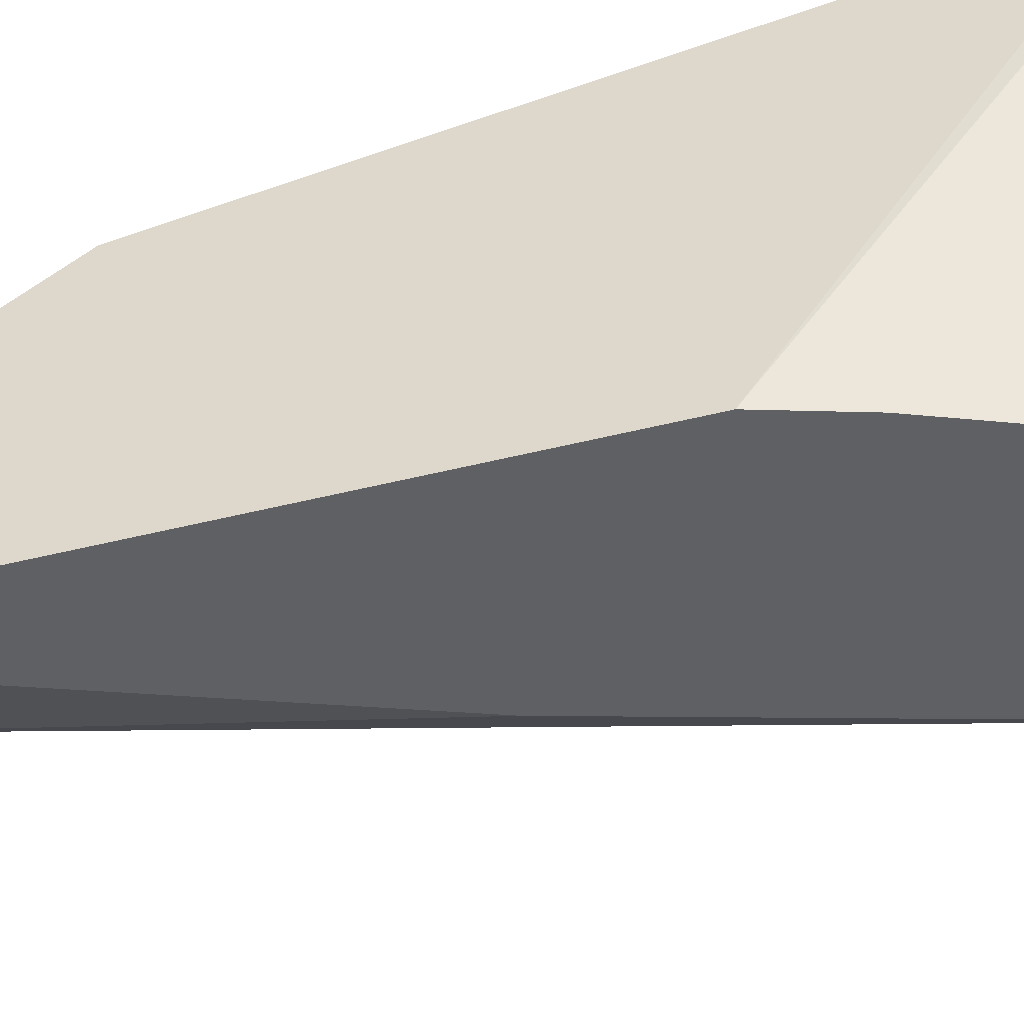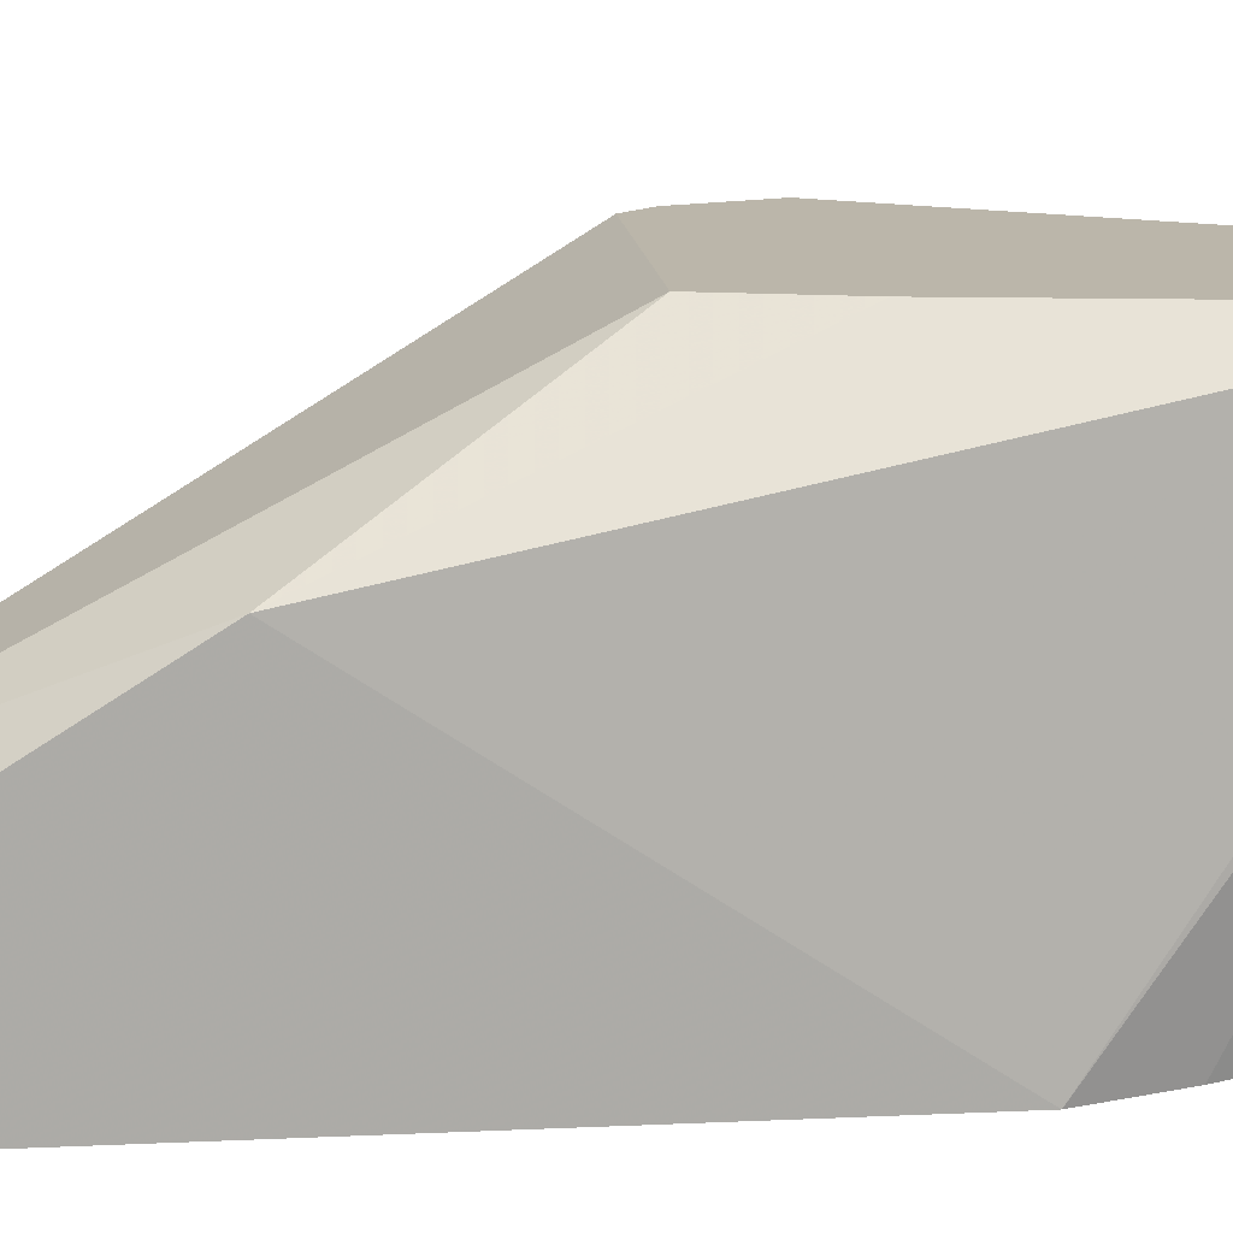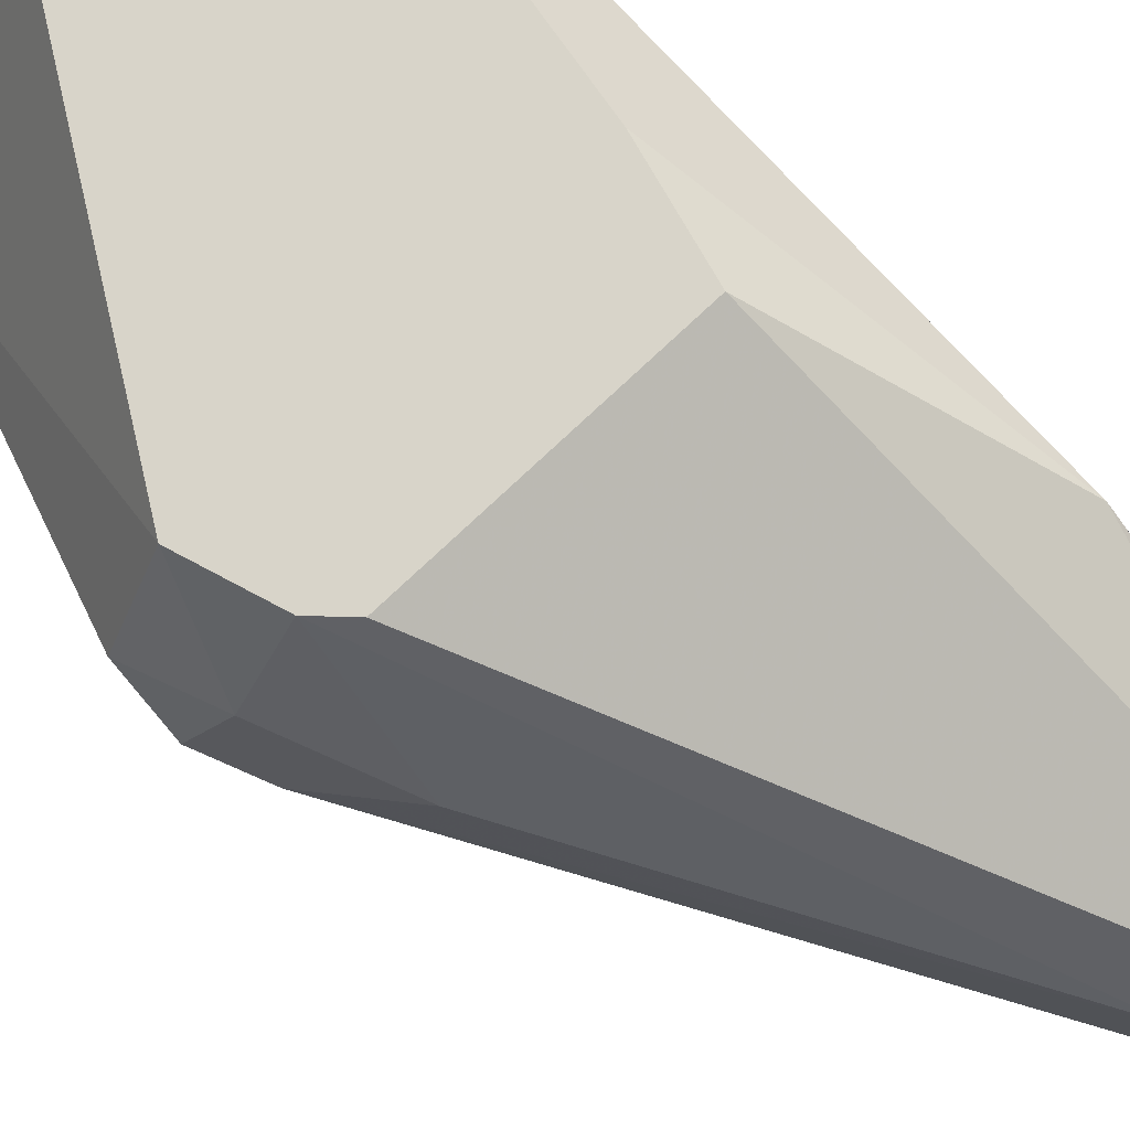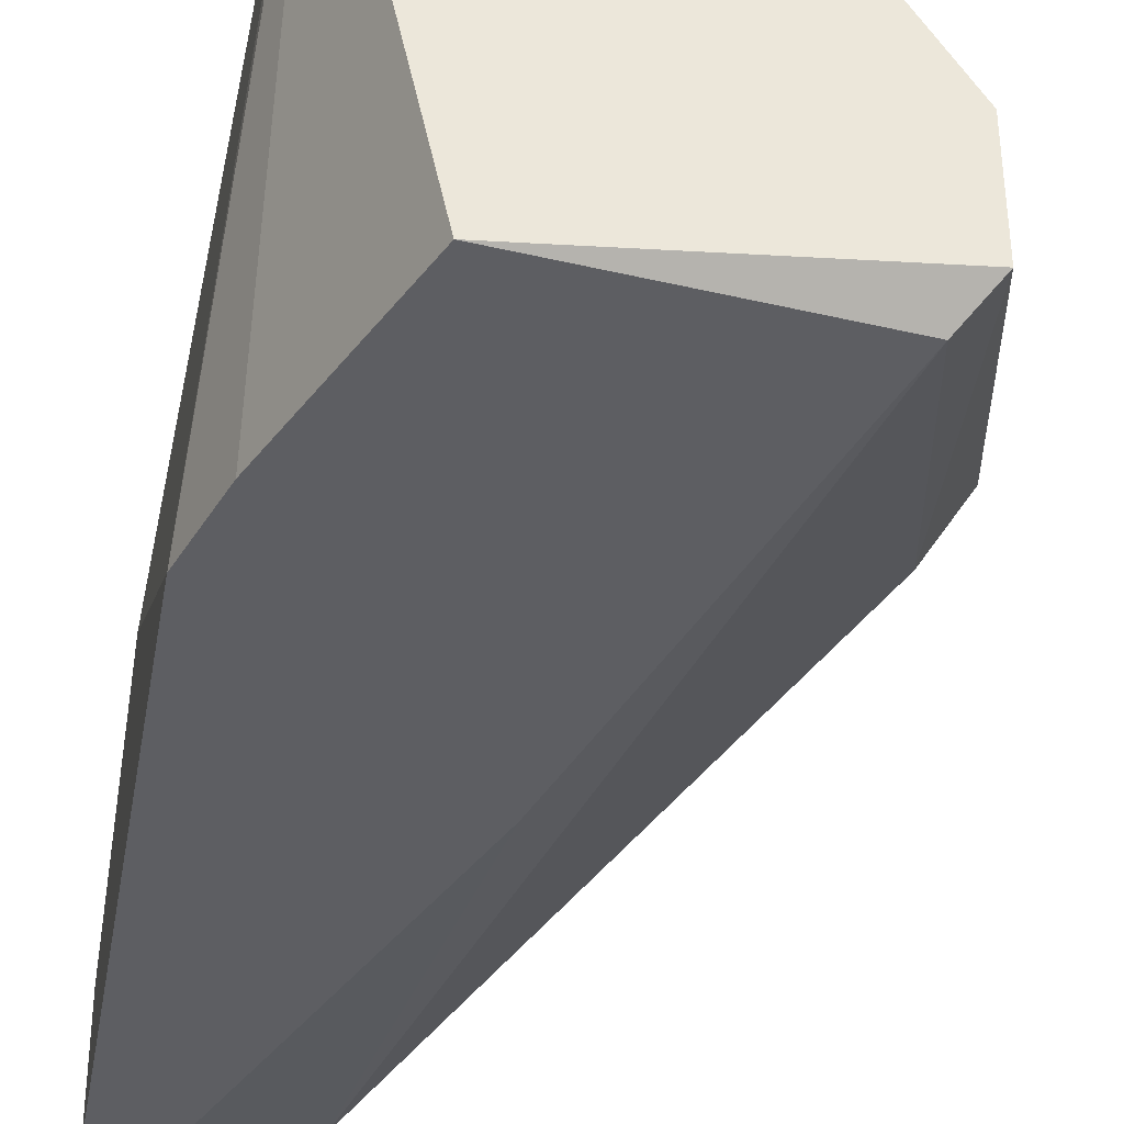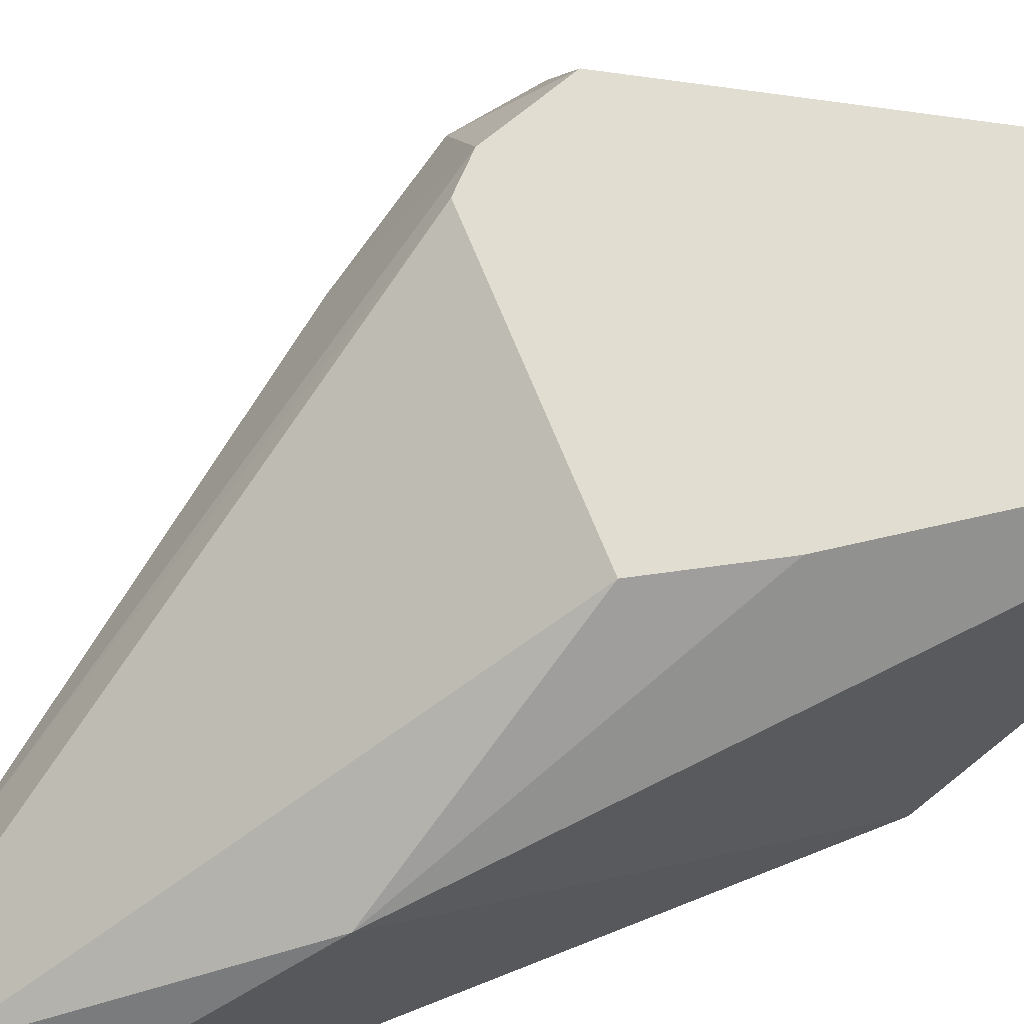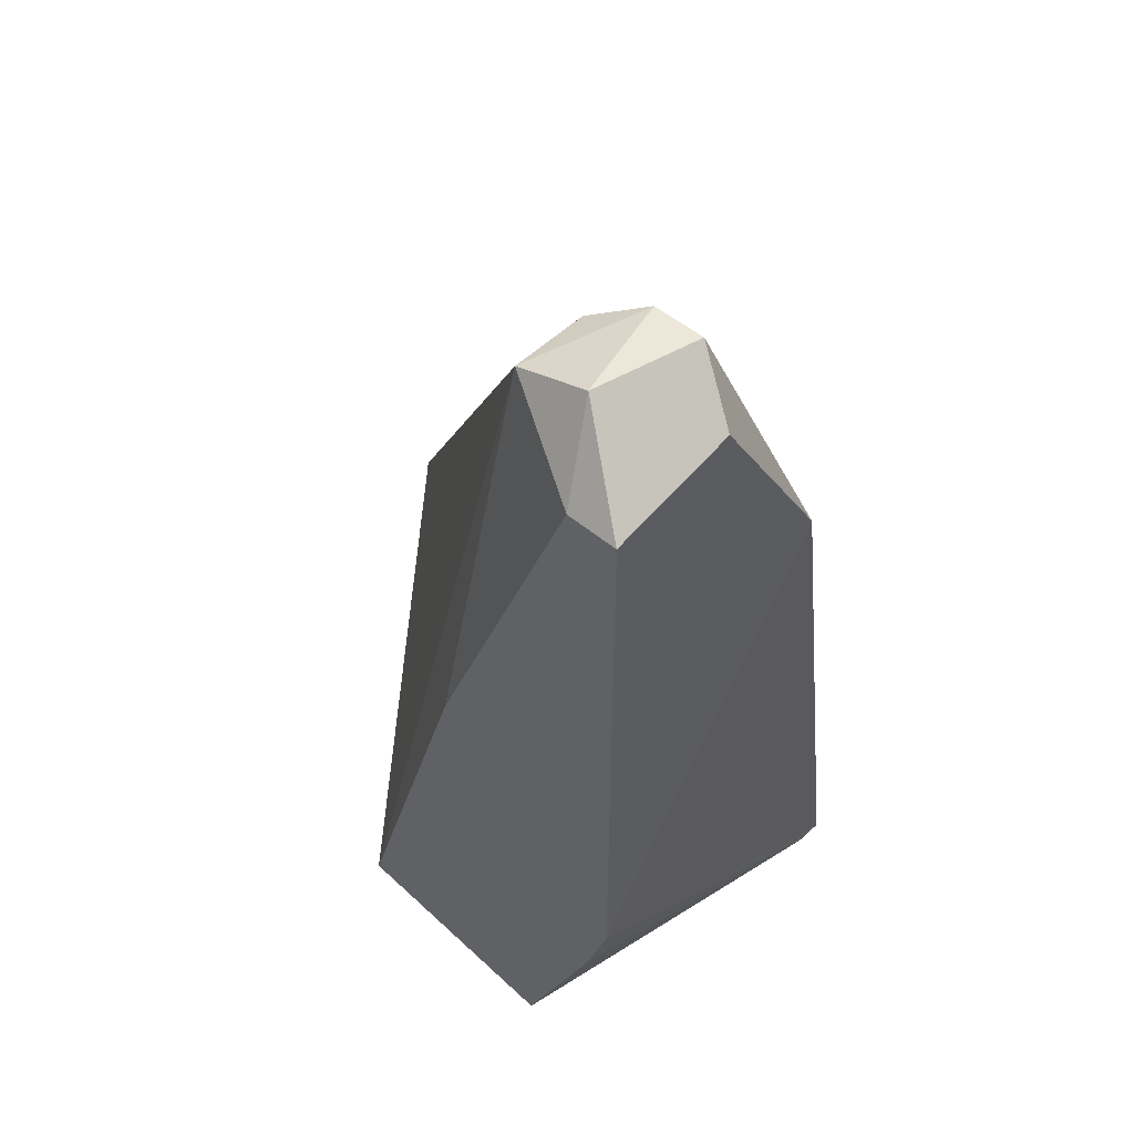
<metadata>
{"format":"obj","ext":"obj","renderer":"f3d","projection":"perspective","resolution":1024,"background":"white","views":[{"elev":-44.1,"azim":-73.3,"up":"+Z"},{"elev":14.1,"azim":-95.8,"up":"+Z"},{"elev":75.1,"azim":136.5,"up":"+Z"},{"elev":-38.9,"azim":-10.1,"up":"+Z"},{"elev":68.9,"azim":-111.8,"up":"+Z"},{"elev":49.7,"azim":-136.9,"up":"+Y"}]}
</metadata>
<code>
v 0.006636 0.01041 -0.002136
v 0.006636 0.004421 0.01069
v 0.006636 0.004421 0.009835
v 0.01262 0.01896 -0.002136
v 0.01262 0.004421 0.01069
v 0.01946 0.01554 0.01069
v 0.01775 0.01896 0.01069
v 0.01775 0.004421 -0.001281
v 0.01775 0.004421 0.00214
v 0.0169 0.005277 -0.002136
v 0.008347 0.01554 0.01069
v 0.008347 0.03436 -0.000426
v 0.007492 0.03436 0.002995
v 0.007492 0.03179 -0.002136
v 0.005782 0.03264 0.00214
v 0.005782 0.01298 -0.002136
v 0.005782 0.0258 0.006414
v 0.005782 0.03179 -0.002136
v 0.02032 0.01896 0.004704
v 0.02032 0.01811 0.008124
v 0.01861 0.02152 0.006414
v 0.01861 0.01811 0.01069
v 0.01348 0.005277 0.01069
v 0.02118 0.01554 0.007269
v 0.02118 0.01725 0.005559
v 0.01091 0.0335 -0.000426
v 0.01091 0.0335 0.00214
v 0.009203 0.03436 0.002995
v 0.009203 0.01896 0.01069
v 0.009203 0.004421 -0.002136
f 29 17 11
f 22 2 23
f 1 16 18
f 2 22 29
f 8 2 30
f 1 18 30
f 16 2 17
f 18 16 17
f 29 13 17
f 8 30 10
f 30 18 10
f 8 25 24
f 2 8 9
f 8 24 9
f 25 8 19
f 8 10 19
f 10 26 19
f 26 27 19
f 22 23 6
f 23 9 6
f 9 24 6
f 10 18 14
f 24 25 20
f 25 19 20
f 22 6 20
f 6 24 20
f 29 22 7
f 13 29 7
f 22 27 7
f 13 18 15
f 18 17 15
f 17 13 15
f 23 2 5
f 9 23 5
f 2 9 5
f 27 26 28
f 13 7 28
f 7 27 28
f 18 13 12
f 26 14 12
f 14 18 12
f 13 28 12
f 28 26 12
f 26 10 4
f 14 26 4
f 10 14 4
f 27 22 21
f 19 27 21
f 22 20 21
f 20 19 21
f 16 1 3
f 2 16 3
f 1 30 3
f 30 2 3
f 2 29 11
f 17 2 11

</code>
